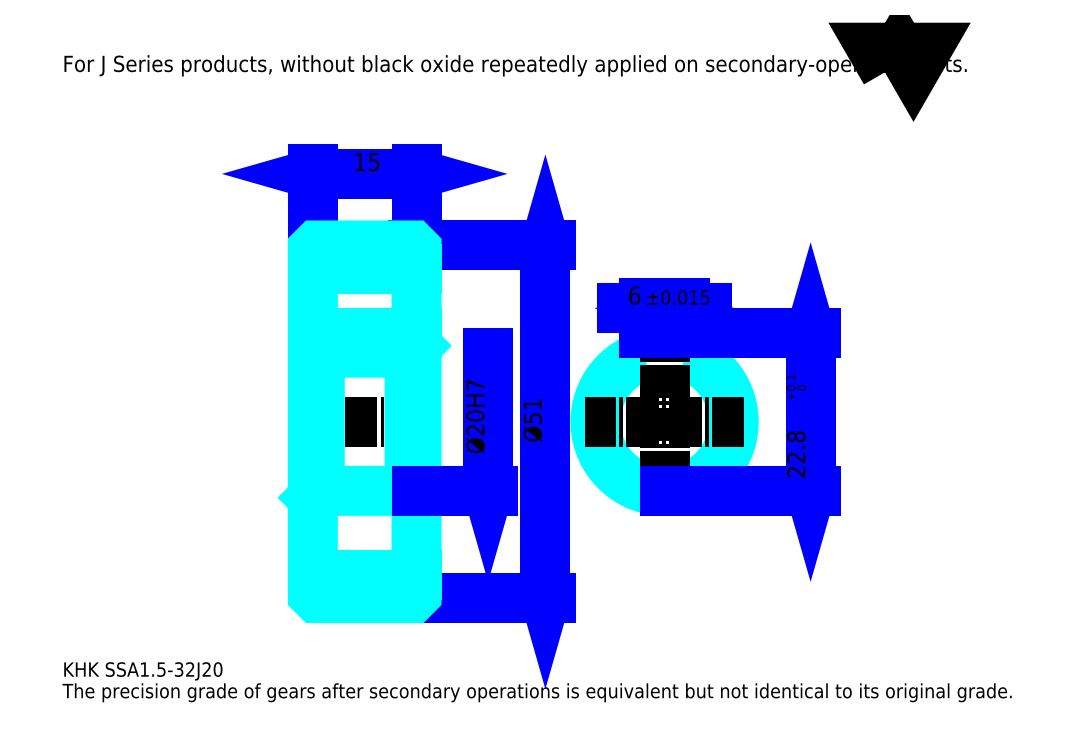
<metadata>
{"format":"dxf","ext":"dxf","renderer":"ezdxf+matplotlib","layout":"modelspace","background":"white","min_lineweight":24,"dpi":150}
</metadata>
<code>
0
SECTION
2
ENTITIES
0
TEXT
8
0
10
5.177
20
5.694
40
2.071
41
1
1
KHK SSA1.5-32J20
7
KANJI
50
0
51
0
0
TEXT
8
0
10
5.177
20
2.588
40
2.071
41
1
1
The precision grade of gears after secondary operations is equivalent but not identical to its original grade.
7
KANJI
50
0
51
0
0
TEXT
8
0
10
5.177
20
93.18
40
2.329
41
1
1
For J Series products, without black oxide repeatedly applied on secondary-operated parts.
7
KANJI
50
0
51
0
0
POLYLINE
8
0
66
     1
70
     2
0
VERTEX
8
0
10
124.2
20
93.18
0
VERTEX
8
0
10
122.2
20
96.68
0
VERTEX
8
0
10
130.3
20
96.68
0
VERTEX
8
0
10
128.3
20
93.18
0
VERTEX
8
0
10
126.3
20
96.68
0
VERTEX
8
0
10
124.2
20
93.18
0
SEQEND
0
LINE
8
0
10
75.03
20
68.07
11
75.03
21
17.07
0
POLYLINE
8
0
66
     1
70
     2
0
VERTEX
8
0
10
75.54
20
66.26
0
VERTEX
8
0
10
75.03
20
68.07
0
VERTEX
8
0
10
74.51
20
66.26
0
SEQEND
0
POLYLINE
8
0
66
     1
70
     2
0
VERTEX
8
0
10
74.51
20
18.88
0
VERTEX
8
0
10
75.03
20
17.07
0
VERTEX
8
0
10
75.54
20
18.88
0
SEQEND
0
LINE
8
0
10
56.39
20
68.07
11
75.8
21
68.07
0
LINE
8
0
10
56.39
20
17.07
11
75.8
21
17.07
0
TEXT
8
0
10
74.51
20
39.53
40
2.588
41
1
1
%%c51
7
KANJI
50
90
51
0
0
LINE
8
0
10
41.39
20
78.43
11
56.39
21
78.43
0
POLYLINE
8
0
66
     1
70
     2
0
VERTEX
8
0
10
43.2
20
78.94
0
VERTEX
8
0
10
41.39
20
78.43
0
VERTEX
8
0
10
43.2
20
77.91
0
SEQEND
0
POLYLINE
8
0
66
     1
70
     2
0
VERTEX
8
0
10
54.58
20
77.91
0
VERTEX
8
0
10
56.39
20
78.43
0
VERTEX
8
0
10
54.58
20
78.94
0
SEQEND
0
LINE
8
0
10
41.39
20
68.07
11
41.39
21
79.2
0
LINE
8
0
10
56.39
20
68.07
11
56.39
21
79.2
0
TEXT
8
0
10
47.21
20
78.84
40
2.588
41
1
1
15
7
KANJI
50
0
51
0
0
LINE
8
DASHDOT
10
39.84
20
66.57
11
57.94
21
66.57
0
LINE
8
DASHDOT
10
39.84
20
18.57
11
57.94
21
18.57
0
LINE
8
DASHDOT
10
39.84
20
42.57
11
57.94
21
42.57
0
LINE
8
0
10
55.89
20
17.07
11
56.39
21
17.07
0
LINE
8
0
10
55.89
20
68.07
11
56.39
21
68.07
0
LINE
8
0
10
56.39
20
67.57
11
56.39
21
68.07
0
LINE
8
0
10
41.39
20
67.57
11
41.39
21
68.07
0
LINE
8
0
10
41.39
20
64.7
11
56.39
21
64.7
0
LINE
8
0
10
41.39
20
20.45
11
56.39
21
20.45
0
LINE
8
0
10
56.39
20
53.57
11
55.39
21
52.57
0
LINE
8
0
10
56.39
20
31.57
11
55.39
21
32.57
0
LINE
8
0
10
41.39
20
31.57
11
42.39
21
32.57
0
POLYLINE
8
0
66
     1
70
     2
0
VERTEX
8
0
10
41.39
20
31.57
0
VERTEX
8
0
10
41.39
20
17.57
0
VERTEX
8
0
10
41.89
20
17.07
0
VERTEX
8
0
10
55.89
20
17.07
0
VERTEX
8
0
10
56.39
20
17.57
0
VERTEX
8
0
10
56.39
20
67.57
0
VERTEX
8
0
10
55.89
20
68.07
0
VERTEX
8
0
10
41.89
20
68.07
0
VERTEX
8
0
10
41.39
20
67.57
0
VERTEX
8
0
10
41.39
20
31.57
0
SEQEND
0
POLYLINE
8
0
66
     1
70
     2
0
VERTEX
8
0
10
41.39
20
53.57
0
VERTEX
8
0
10
42.39
20
52.57
0
VERTEX
8
0
10
42.39
20
32.57
0
VERTEX
8
0
10
55.39
20
32.57
0
VERTEX
8
0
10
55.39
20
52.57
0
VERTEX
8
0
10
42.39
20
52.57
0
SEQEND
0
ARC
8
0
10
92.27
20
42.57
40
10
50
107.5
51
72.54
0
POLYLINE
8
0
66
     1
70
     2
0
VERTEX
8
0
10
95.27
20
52.11
0
VERTEX
8
0
10
95.27
20
55.37
0
VERTEX
8
0
10
89.27
20
55.37
0
VERTEX
8
0
10
89.27
20
52.11
0
SEQEND
0
LINE
8
0
10
41.39
20
55.37
11
56.39
21
55.37
0
LINE
8
DASHDOT
10
92.27
20
56.93
11
92.27
21
31.02
0
LINE
8
DASHDOT
10
103.8
20
42.57
11
80.72
21
42.57
0
LINE
8
0
10
98.38
20
59
11
86.17
21
59
0
POLYLINE
8
0
66
     1
70
     2
0
VERTEX
8
0
10
87.46
20
58.48
0
VERTEX
8
0
10
89.27
20
59
0
VERTEX
8
0
10
87.46
20
59.51
0
SEQEND
0
POLYLINE
8
0
66
     1
70
     2
0
VERTEX
8
0
10
97.08
20
59.51
0
VERTEX
8
0
10
95.27
20
59
0
VERTEX
8
0
10
97.08
20
58.48
0
SEQEND
0
LINE
8
0
10
89.27
20
55.37
11
89.27
21
59.77
0
LINE
8
0
10
95.27
20
55.37
11
95.27
21
59.77
0
TEXT
8
0
10
86.93
20
59.51
40
2.588
41
1
1
6
7
KANJI
50
0
51
0
0
TEXT
8
0
10
89.49
20
59.51
40
2.071
41
1
1
%%p0.015
7
KANJI
50
0
51
0
0
LINE
8
0
10
113.4
20
55.37
11
113.4
21
32.57
0
POLYLINE
8
0
66
     1
70
     2
0
VERTEX
8
0
10
113.9
20
53.56
0
VERTEX
8
0
10
113.4
20
55.37
0
VERTEX
8
0
10
112.9
20
53.56
0
SEQEND
0
POLYLINE
8
0
66
     1
70
     2
0
VERTEX
8
0
10
112.9
20
34.38
0
VERTEX
8
0
10
113.4
20
32.57
0
VERTEX
8
0
10
113.9
20
34.38
0
SEQEND
0
LINE
8
0
10
95.27
20
55.37
11
114.2
21
55.37
0
LINE
8
0
10
92.27
20
32.57
11
114.2
21
32.57
0
TEXT
8
0
10
112.6
20
34.31
40
2.588
41
1
1
22.8
7
KANJI
50
90
51
0
0
TEXT
8
0
10
112.8
20
45.52
40
1.294
41
1
1

7
KANJI
50
90
51
0
0
TEXT
8
0
10
111.2
20
45.52
40
1.294
41
1
1
+
7
KANJI
50
90
51
0
0
TEXT
8
0
10
112.8
20
46.97
40
1.294
41
1
1
0
7
KANJI
50
90
51
0
0
TEXT
8
0
10
111.2
20
46.97
40
1.294
41
1
1
0.1
7
KANJI
50
90
51
0
0
LINE
8
0
10
66.74
20
52.57
11
66.74
21
32.57
0
POLYLINE
8
0
66
     1
70
     2
0
VERTEX
8
0
10
66.23
20
34.38
0
VERTEX
8
0
10
66.74
20
32.57
0
VERTEX
8
0
10
67.26
20
34.38
0
SEQEND
0
LINE
8
0
10
56.39
20
32.57
11
67.52
21
32.57
0
TEXT
8
0
10
66.23
20
37.85
40
2.588
41
1
1
%%c20H7
7
KANJI
50
90
51
0
0
ENDSEC
0
EOF

</code>
